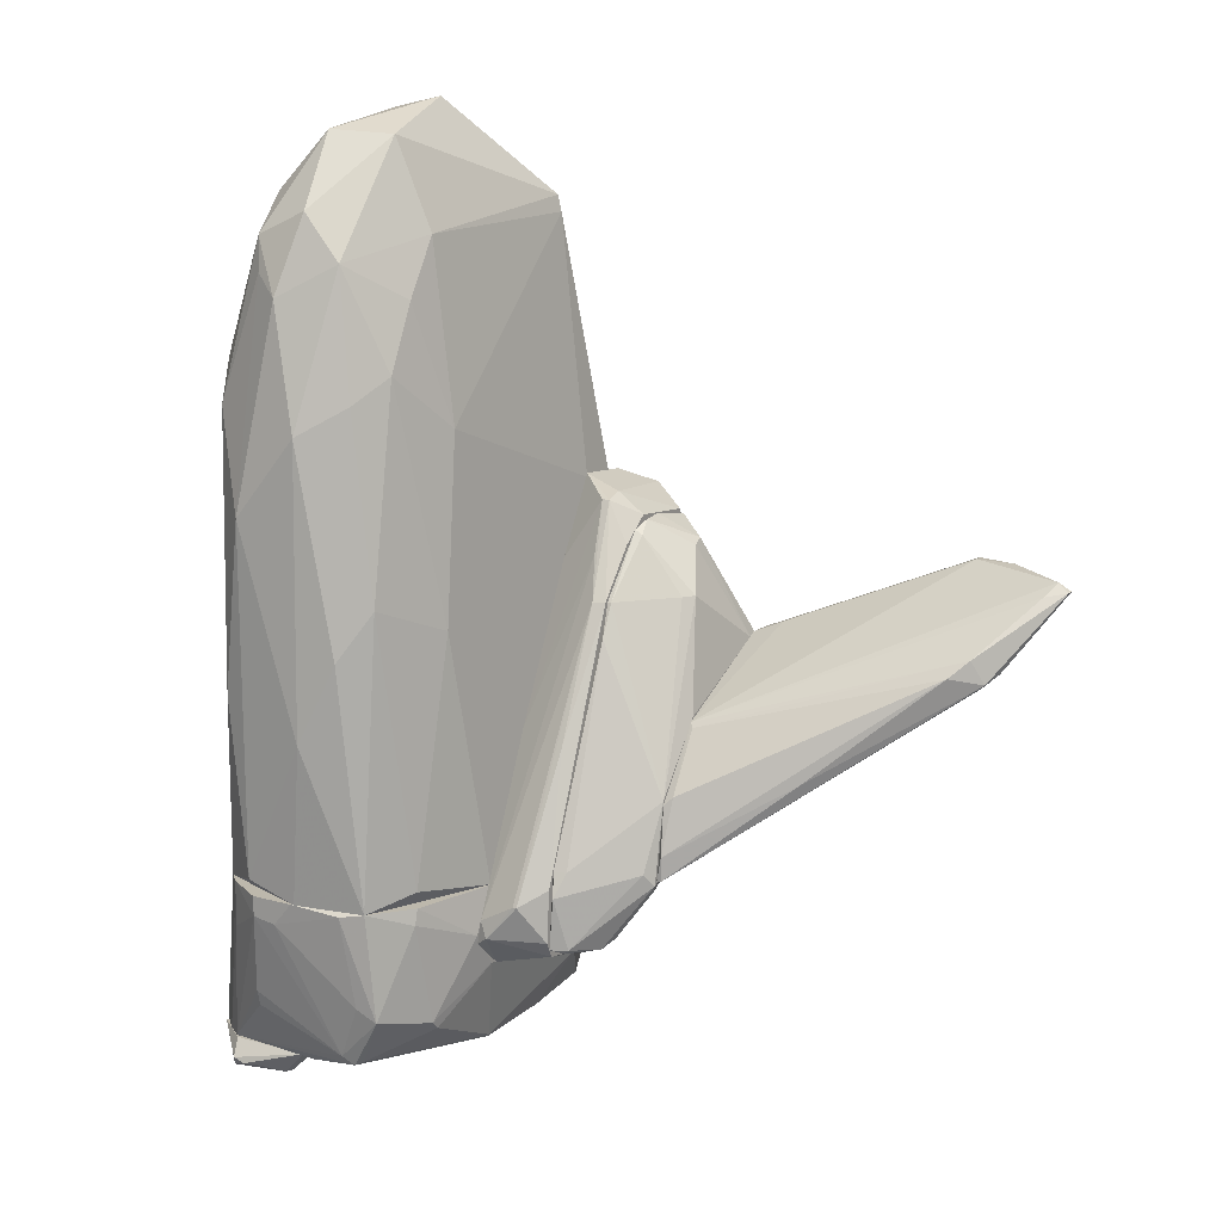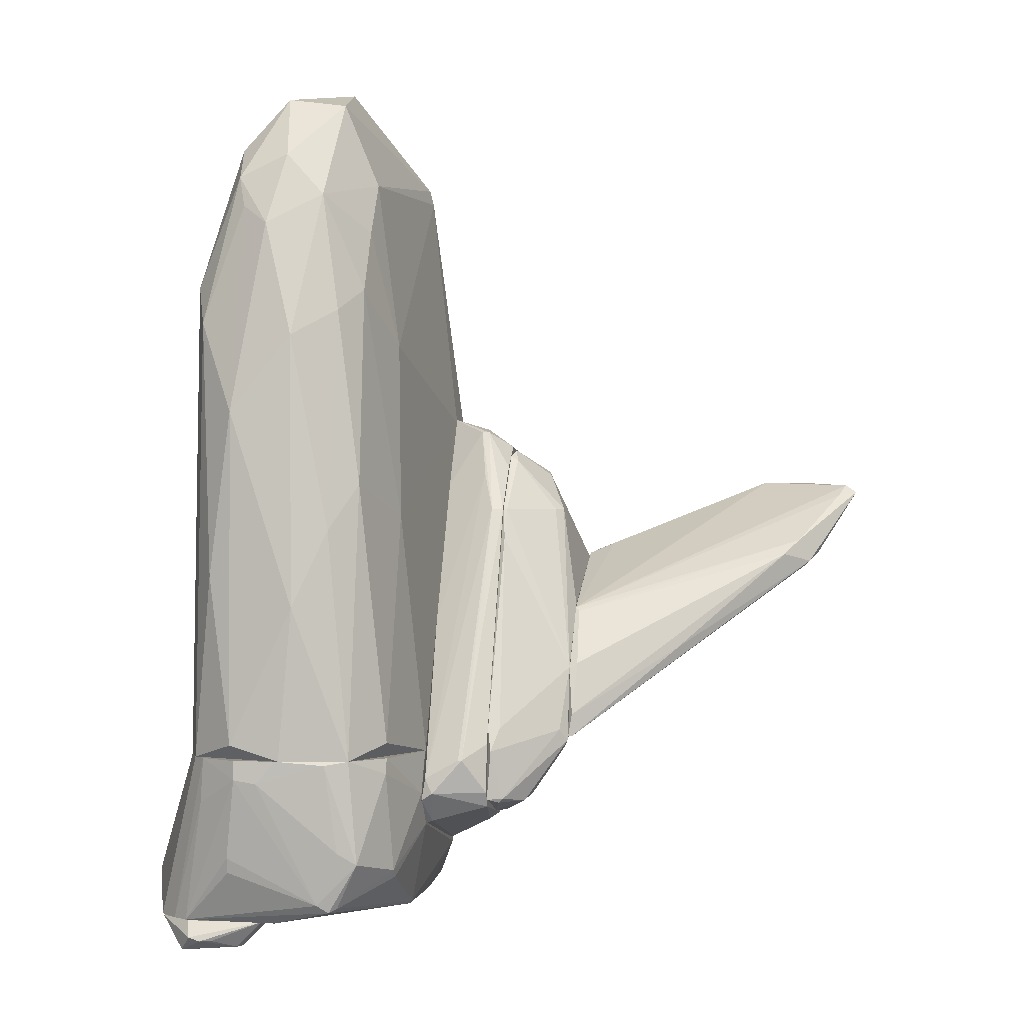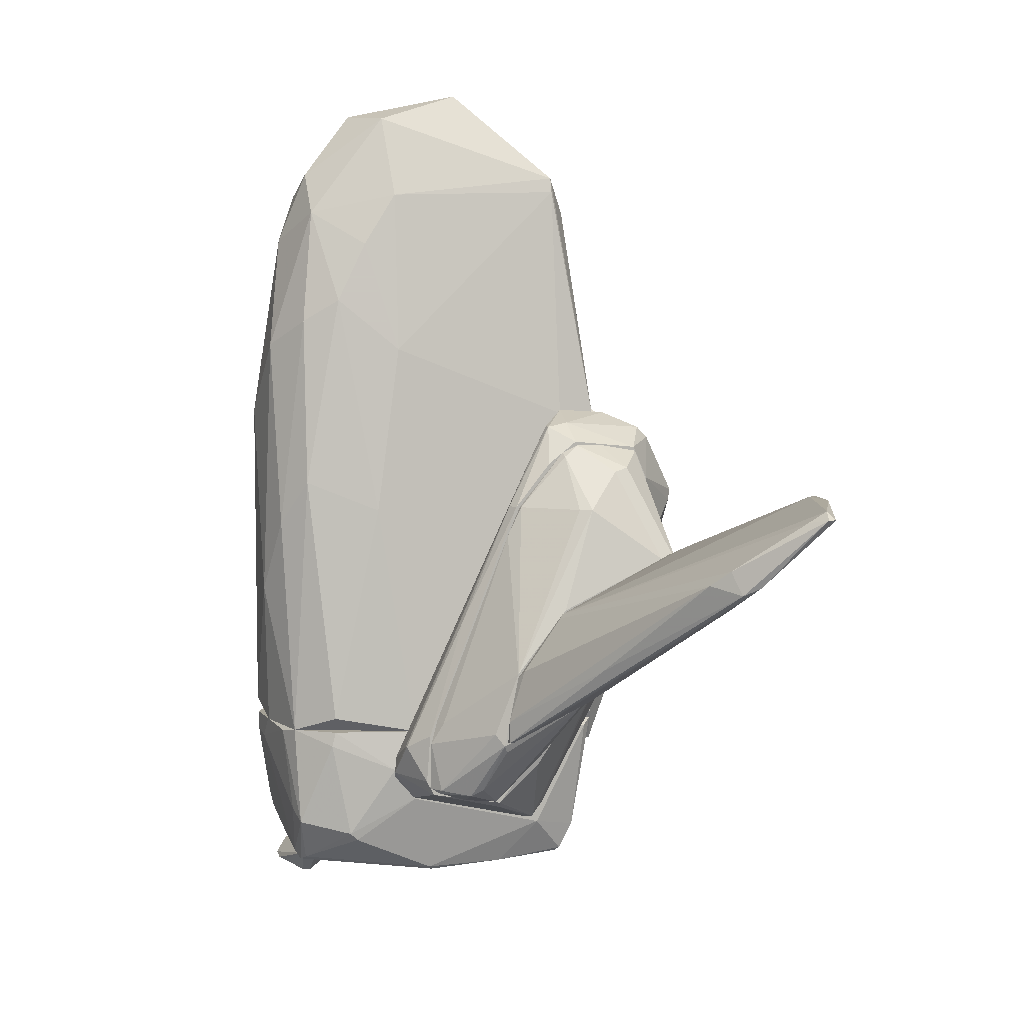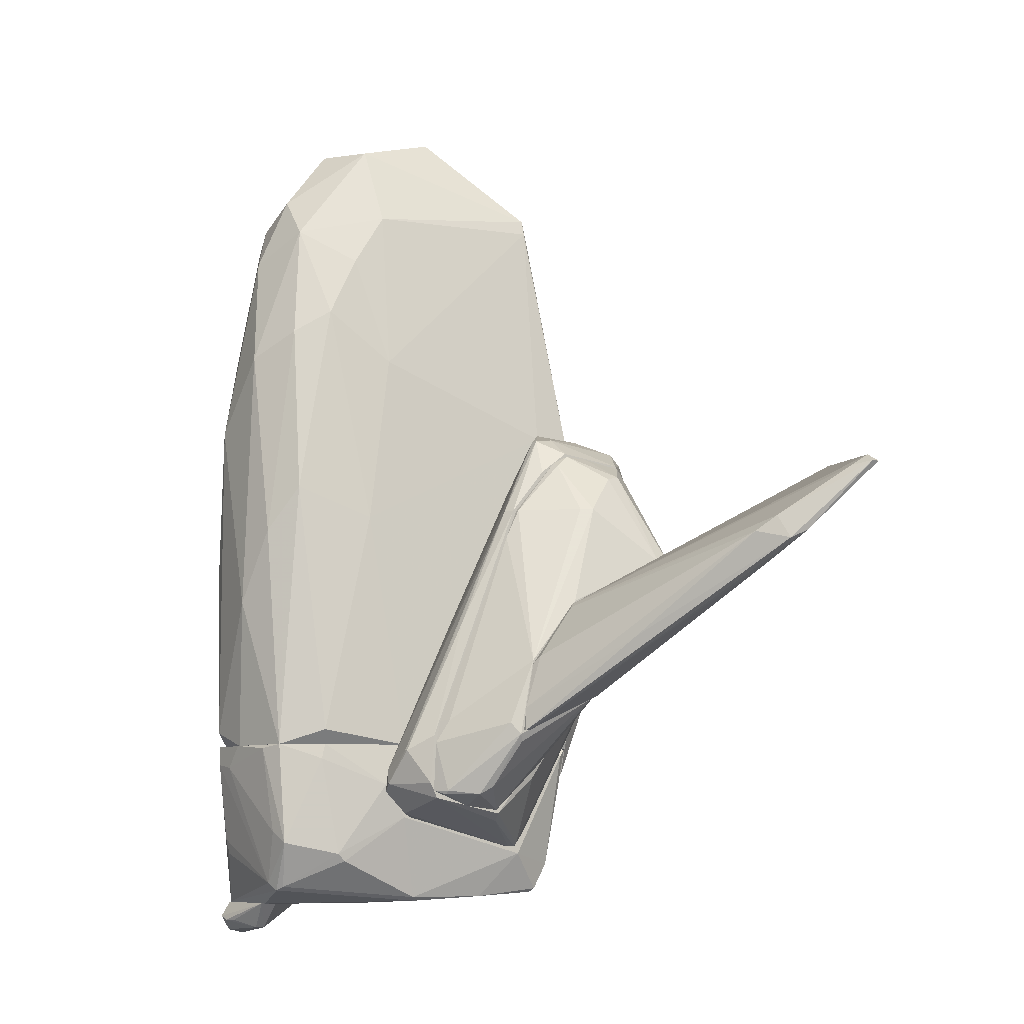
<metadata>
{"format":"obj","ext":"obj","renderer":"f3d","projection":"perspective","resolution":1024,"background":"white","views":[{"elev":14.8,"azim":-149.4,"up":"+Y"},{"elev":-0.2,"azim":-170.5,"up":"+Y"},{"elev":6.5,"azim":-110.7,"up":"+Y"},{"elev":-8.4,"azim":-124.0,"up":"+Y"}]}
</metadata>
<code>
o convex_0
v -4.876 -2.667 1.23
v -5.962 -0.3451 3.748
v -5.913 -0.3949 3.748
v -3.443 -2.123 1.229
v -3.443 -2.025 2.859
v -3.542 -3.358 1.575
v -7.296 -0.4937 3.205
v -3.443 -1.383 2.81
v -3.443 -3.852 0.4388
v -6.753 -1.383 2.562
v -6.308 -1.383 2.069
v -3.542 -2.864 0.6364
v -6.11 -0.444 3.748
v -7.148 -0.3949 3.254
v -5.962 -0.3451 3.649
v -3.542 -1.482 3.007
v -7.049 -0.7406 3.155
v -6.654 -1.481 2.365
v -3.493 -3.852 0.4887
v -3.493 -3.556 0.4388
v -3.592 -3.26 1.674
v -6.505 -1.185 2.267
v -3.443 -3.358 1.575
v -3.74 -1.926 2.908
v -6.259 -1.728 2.365
v -7.296 -0.4937 3.304
v -3.789 -1.235 2.908
v -3.443 -2.963 0.5872
v -3.493 -3.852 0.4388
v -5.616 -0.6417 3.649
v -3.69 -1.531 3.057
v -3.493 -2.173 1.18
v -6.456 -0.3451 3.649
v -3.542 -1.333 2.908
v -7.049 -0.5428 3.057
v -6.604 -1.531 2.414
f 29 19 36
f 5 4 8
f 4 5 9
f 3 2 13
f 4 14 15
f 2 3 16
f 5 8 16
f 10 7 18
f 11 1 18
f 1 11 20
f 11 12 20
f 17 10 21
f 13 17 21
f 18 7 22
f 11 18 22
f 9 5 23
f 6 19 23
f 19 9 23
f 5 21 23
f 21 6 23
f 21 5 24
f 13 21 24
f 19 6 25
f 6 21 25
f 21 10 25
f 7 10 26
f 14 7 26
f 10 17 26
f 17 13 26
f 8 4 27
f 4 15 27
f 4 9 28
f 12 4 28
f 9 20 28
f 20 12 28
f 18 1 29
f 9 19 29
f 1 20 29
f 20 9 29
f 3 13 30
f 24 5 30
f 13 24 30
f 16 3 31
f 5 16 31
f 3 30 31
f 30 5 31
f 4 12 32
f 12 11 32
f 22 4 32
f 11 22 32
f 13 2 33
f 2 15 33
f 15 14 33
f 26 13 33
f 14 26 33
f 15 2 34
f 2 16 34
f 16 8 34
f 8 27 34
f 27 15 34
f 14 4 35
f 7 14 35
f 4 22 35
f 22 7 35
f 10 18 36
f 19 25 36
f 25 10 36
f 18 29 36
o convex_1
v -1.566 0.5441 2.415
v -1.566 -1.185 3.452
v -1.615 -1.185 3.452
v -1.319 -4.346 2.415
v -0.578 -0.7408 2.464
v -1.615 -3.852 2.415
v -1.072 0.09891 2.86
v -0.578 -1.334 2.415
v -1.615 0.1975 2.958
v -0.7756 -0.04949 2.415
v -0.7756 -0.8398 2.761
v -1.319 -4.346 2.464
v -1.566 -0.5928 3.403
v -0.825 -0.3951 2.81
v -1.615 0.4943 2.415
v -1.615 -2.271 3.156
v -0.578 -1.334 2.464
v -1.566 -1.285 3.452
v -1.269 0.4943 2.464
v -1.418 -4.346 2.464
v -0.6768 -0.2472 2.514
v -0.9732 -0.4942 2.958
v -1.467 -0.2965 3.255
f 58 43 59
f 37 40 42
f 40 37 44
f 42 39 45
f 44 37 46
f 41 44 46
f 40 44 48
f 39 38 49
f 45 39 49
f 47 41 50
f 37 42 51
f 45 37 51
f 42 45 51
f 39 42 52
f 44 41 53
f 41 47 53
f 48 44 53
f 48 53 54
f 38 39 54
f 39 52 54
f 52 48 54
f 53 47 54
f 37 45 55
f 45 43 55
f 46 37 55
f 43 46 55
f 42 40 56
f 40 48 56
f 52 42 56
f 48 52 56
f 46 43 57
f 41 46 57
f 43 50 57
f 50 41 57
f 49 38 58
f 50 43 58
f 47 50 58
f 38 54 58
f 54 47 58
f 43 45 59
f 45 49 59
f 49 58 59
o convex_2
v -2.603 -4.692 -0.2522
v -3.394 -1.531 2.958
v -3.443 -1.531 2.958
v -2.455 -0.000103 1.624
v -2.455 -2.617 2.513
v -3.443 -2.914 0.5871
v -2.455 -4.89 0.6367
v -3.443 -3.407 1.525
v -2.455 -0.2472 2.809
v -2.455 -3.704 -0.2525
v -3.196 -0.7409 1.772
v -3.443 -3.901 0.3898
v -2.505 -0.7409 0.9826
v -3.394 -2.223 2.711
v -2.9 -0.1969 2.415
v -2.505 -4.296 1.279
v -2.455 -1.729 2.809
v -2.998 -4.593 0.2415
v -3.443 -2.075 1.279
v -2.505 -0.000103 2.711
v -2.505 -4 -0.3513
v -2.455 -4.642 -0.3513
v -2.505 -1.136 0.7847
v -3.443 -1.432 2.711
v -3.443 -1.975 2.859
v -2.554 -4.89 0.5874
v -2.505 0.09903 1.822
v -3.097 -0.7409 1.624
v -2.455 -0.3952 2.859
v -2.603 -3.704 -0.2029
v -3.344 -3.753 0.2907
v -2.455 -0.7409 0.9826
v -2.9 -4.692 0.09347
v -2.554 -0.04942 1.624
v -2.653 -4.643 -0.2522
v -2.949 -0.2467 2.217
v -2.505 -2.914 2.316
v -3.443 -2.469 2.464
v -3.394 -1.679 2.958
v -3.394 -4 0.4391
v -2.505 -4.84 0.1427
v -2.455 0.09903 2.167
v -3.196 -2.272 2.711
f 75 96 102
f 63 64 66
f 62 65 67
f 64 63 68
f 63 66 69
f 67 65 71
f 66 64 75
f 64 68 76
f 65 62 78
f 70 65 78
f 62 68 79
f 74 62 79
f 69 66 81
f 80 69 81
f 65 72 82
f 62 74 83
f 78 62 83
f 70 78 83
f 62 67 84
f 66 75 85
f 75 67 85
f 67 77 85
f 65 70 87
f 72 65 87
f 62 61 88
f 68 62 88
f 76 68 88
f 69 80 89
f 65 82 89
f 82 69 89
f 71 65 90
f 89 80 90
f 65 89 90
f 63 69 91
f 72 63 91
f 82 72 91
f 69 82 91
f 77 71 92
f 85 77 92
f 63 72 93
f 86 63 93
f 70 86 93
f 87 70 93
f 72 87 93
f 81 60 94
f 80 81 94
f 71 90 94
f 90 80 94
f 60 92 94
f 92 71 94
f 83 74 95
f 70 83 95
f 86 70 95
f 74 86 95
f 75 64 96
f 67 75 97
f 75 73 97
f 84 67 97
f 73 84 97
f 61 62 98
f 64 76 98
f 62 84 98
f 84 64 98
f 88 61 98
f 76 88 98
f 67 71 99
f 77 67 99
f 71 77 99
f 60 81 100
f 81 66 100
f 66 85 100
f 92 60 100
f 85 92 100
f 68 63 101
f 79 68 101
f 74 79 101
f 63 86 101
f 86 74 101
f 73 75 102
f 64 84 102
f 84 73 102
f 96 64 102
o convex_3
v -2.455 -3.901 -0.3512
v -1.764 -0.6425 3.551
v -1.862 -0.6425 3.551
v -1.665 -5.384 1.476
v -1.615 -0.3947 1.378
v -2.455 -0.3947 2.909
v -1.615 -4.643 -0.5982
v -2.455 -2.814 2.414
v -2.159 0.3457 1.525
v -2.455 -4.938 0.6862
v -1.615 0.2969 2.859
v -1.615 -3.407 2.612
v -2.455 -0.7412 0.9332
v -2.455 -4.741 -0.3019
v -2.109 -4.099 -0.5982
v -2.455 0.04973 2.711
v -1.615 0.5435 1.921
v -1.615 -1.384 3.452
v -1.615 -4.988 -0.2029
v -2.011 0.2963 2.958
v -1.665 -4.346 -0.5982
v -2.307 -0.7412 0.8839
v -2.455 -1.581 2.859
v -2.455 0.1484 1.821
v -2.406 -4.444 1.279
v -1.615 -5.384 1.378
v -1.665 -1.679 3.353
v -1.665 -3.803 2.414
v -2.06 0.3457 1.525
v -2.109 0.3956 1.821
v -1.615 -0.3947 3.353
v -2.011 0.1478 3.106
v -1.665 0.4942 2.562
v -2.159 -4.099 -0.5982
v -1.714 -4.939 -0.3512
v -1.665 -5.186 1.624
v -2.455 -2.617 2.513
v -1.912 -0.7905 3.501
v -1.764 -4.544 -0.648
v -1.665 -3.407 2.612
v -2.455 -4.544 -0.4006
v -2.307 -5.037 0.7355
v -1.714 -5.334 1.476
v -1.615 -2.272 0.4396
v -2.159 -0.2468 1.18
v -2.455 -0.1481 1.426
v -1.665 -5.384 1.378
v -2.307 -2.322 0.1925
f 124 136 150
f 108 103 110
f 110 103 112
f 109 107 113
f 109 113 114
f 103 108 115
f 112 103 116
f 115 108 118
f 113 107 119
f 104 105 120
f 114 113 120
f 109 114 121
f 123 117 124
f 115 111 124
f 108 110 125
f 115 118 126
f 110 112 127
f 121 114 128
f 114 120 129
f 119 107 131
f 111 119 131
f 124 111 131
f 119 111 132
f 118 122 132
f 111 126 132
f 126 118 132
f 104 120 133
f 120 113 133
f 105 104 134
f 108 105 134
f 118 108 134
f 113 122 134
f 122 118 134
f 104 133 134
f 133 113 134
f 113 119 135
f 122 113 135
f 119 132 135
f 132 122 135
f 124 117 136
f 109 121 137
f 106 128 138
f 128 114 138
f 130 110 138
f 114 130 138
f 125 110 139
f 105 108 140
f 120 105 140
f 108 125 140
f 129 120 140
f 125 139 140
f 139 129 140
f 123 109 141
f 117 123 141
f 136 117 141
f 109 137 141
f 137 116 141
f 114 129 142
f 110 130 142
f 130 114 142
f 139 110 142
f 129 139 142
f 116 103 143
f 103 136 143
f 141 116 143
f 136 141 143
f 106 112 144
f 112 116 144
f 112 106 145
f 110 127 145
f 127 112 145
f 106 138 145
f 138 110 145
f 107 109 146
f 109 123 146
f 131 107 146
f 131 146 147
f 123 124 147
f 124 131 147
f 146 123 147
f 111 115 148
f 126 111 148
f 115 126 148
f 128 106 149
f 121 128 149
f 116 137 149
f 137 121 149
f 106 144 149
f 144 116 149
f 103 115 150
f 115 124 150
f 136 103 150
o convex_4
v 0.5581 3.21 -1.537
v -1.269 0.5433 2.414
v -1.566 0.5433 2.414
v -0.0345 -4.001 -2.031
v 1.349 -4 1.081
v -1.615 -4 -0.3016
v 0.5086 4.1 1.179
v -0.9728 2.915 -0.7958
v -1.566 -4 2.414
v 1.25 2.173 -1.24
v 1.2 -4 -1.586
v 0.5581 0.09997 2.069
v -1.22 3.853 1.921
v -1.022 -0.4434 -1.685
v 0.1629 4.742 -0.6966
v 0.6076 0.4946 -2.031
v 0.9533 2.074 1.328
v 1.546 -3.655 -0.05511
v 0.4594 -3.753 1.969
v -0.1824 1.482 -1.981
v -0.9236 -4 -1.883
v -0.1332 3.508 1.969
v -1.269 1.433 -0.4003
v -0.3802 5.039 0.735
v -0.4789 3.359 -1.438
v -0.4789 -0.6407 2.414
v -0.5284 4.693 -0.4003
v -1.615 0.4946 1.921
v 1.299 0.7406 0.3395
v 0.9533 3.557 0.2901
v 0.7559 4.051 -0.8452
v 0.2617 4.89 0.735
v -0.3802 2.519 2.217
v -0.2319 -2.023 -2.13
v 0.6076 -3.802 -2.031
v -1.319 -3.802 -1.388
v 0.3607 3.21 1.822
v 1.052 -0.5911 1.575
v 1.102 -3.852 1.525
v 1.102 1.68 -1.586
v -1.121 -4 2.414
v -0.0837 3.952 1.822
v 1.349 -4 -1.24
v 1.299 -1.332 1.031
v -0.9728 3.606 -0.3509
v -1.022 3.359 2.167
v -1.615 -3.901 2.414
v 0.9038 -1.629 -1.932
v 0.01471 3.903 -1.389
v -1.368 -0.8389 -0.7464
v -0.6766 -1.035 -1.981
v -0.7258 1.827 -1.635
v 0.2125 2.964 -1.734
v 0.6569 3.607 -1.388
v -0.9728 2.124 -1.191
v -1.269 3.655 1.921
v 1.546 -4 -0.2033
v -0.1332 2.026 2.217
v -0.4789 -1.233 2.414
v 0.5581 -4.001 1.871
v -1.615 0.4946 2.414
v -0.5779 0.3477 2.414
v 0.9038 2.322 1.377
v 0.5581 -0.6398 2.069
f 209 169 214
f 152 153 159
f 156 154 159
f 154 156 171
f 152 159 176
f 163 174 177
f 174 165 177
f 168 160 179
f 167 179 180
f 179 160 180
f 180 160 181
f 180 181 182
f 165 174 182
f 157 180 182
f 181 165 182
f 170 166 184
f 154 171 184
f 161 154 185
f 154 184 185
f 184 166 185
f 171 156 186
f 164 171 186
f 188 162 189
f 155 188 189
f 160 161 190
f 166 151 190
f 176 159 191
f 174 163 192
f 157 182 192
f 182 174 192
f 187 157 192
f 172 187 192
f 154 161 193
f 161 160 193
f 155 168 194
f 179 167 194
f 168 179 194
f 167 188 194
f 188 155 194
f 158 173 195
f 175 158 195
f 163 177 195
f 177 175 195
f 153 152 196
f 183 172 196
f 192 163 196
f 172 192 196
f 159 153 197
f 156 159 197
f 178 156 197
f 161 185 198
f 185 166 198
f 190 161 198
f 166 190 198
f 177 165 199
f 175 177 199
f 156 178 200
f 178 173 200
f 186 156 200
f 164 186 200
f 171 164 201
f 170 184 201
f 184 171 201
f 175 170 202
f 201 164 202
f 170 201 202
f 151 166 203
f 166 170 203
f 170 175 203
f 175 199 203
f 203 199 204
f 181 160 204
f 165 181 204
f 190 151 204
f 160 190 204
f 199 165 204
f 151 203 204
f 173 158 205
f 158 175 205
f 164 200 205
f 200 173 205
f 202 164 205
f 175 202 205
f 173 178 206
f 163 195 206
f 195 173 206
f 168 155 207
f 160 168 207
f 154 193 207
f 193 160 207
f 172 183 208
f 162 187 208
f 187 172 208
f 162 176 209
f 176 191 209
f 191 169 209
f 159 154 210
f 155 189 210
f 189 169 210
f 191 159 210
f 169 191 210
f 154 207 210
f 207 155 210
f 153 196 211
f 196 163 211
f 197 153 211
f 178 197 211
f 163 206 211
f 206 178 211
f 152 176 212
f 176 162 212
f 196 152 212
f 183 196 212
f 162 208 212
f 208 183 212
f 180 157 213
f 167 180 213
f 157 187 213
f 187 162 213
f 162 188 213
f 188 167 213
f 169 189 214
f 189 162 214
f 162 209 214
o convex_5
v 1.596 -6.52 -1.043
v 1.151 -6.421 -1.586
v 1.003 -6.421 -1.537
v 1.497 -6.174 -0.4505
v 1.793 -6.174 -1.093
v 0.3114 -6.174 -1.241
v 0.6573 -6.52 -1.241
v 1.349 -6.174 -1.438
v 1.101 -6.224 -0.5493
v 1.497 -6.619 -1.142
v 0.3608 -6.174 -1.438
v 1.447 -6.569 -1.389
v 1.793 -6.224 -0.7469
v 1.299 -6.372 -1.586
v 1.497 -6.224 -0.4505
v 0.7066 -6.52 -1.339
f 226 224 230
f 218 219 220
f 220 219 222
f 218 220 223
f 220 221 223
f 223 221 224
f 216 217 225
f 221 220 225
f 220 222 225
f 219 215 226
f 215 224 226
f 215 219 227
f 219 218 227
f 222 219 228
f 216 225 228
f 225 222 228
f 219 226 228
f 226 216 228
f 218 223 229
f 223 224 229
f 224 215 229
f 215 227 229
f 227 218 229
f 217 216 230
f 224 221 230
f 225 217 230
f 221 225 230
f 216 226 230
o convex_6
v -1.615 -4.544 -0.5981
v 2.09 -5.68 -0.2521
v 2.09 -5.73 -0.2521
v -1.566 -4.001 2.415
v -1.319 -6.026 1.97
v 1.2 -4.001 -1.586
v -0.627 -5.977 -1.734
v 1.052 -4.001 1.525
v -0.9237 -4.001 -1.882
v 1.595 -6.174 -1.24
v 1.299 -5.828 0.7841
v -1.319 -6.125 0.04384
v 0.5581 -4.248 -2.031
v 1.595 -4.05 -0.005772
v -1.615 -5.483 1.574
v -1.368 -5.483 -1.191
v -0.9237 -5.235 2.167
v 1.546 -6.174 -0.4005
v 1.101 -5.137 1.328
v -1.615 -4.001 -0.3513
v 0.1632 -4.05 2.019
v -1.022 -5.334 -1.833
v 0.7061 -5.482 -1.784
v 0.1632 -6.174 -1.488
v -1.319 -4.198 -1.438
v 1.349 -4.001 1.08
v 1.842 -6.174 -0.9932
v -1.319 -4.594 2.415
v -1.269 -5.927 2.069
v -1.615 -4.989 -0.3021
v 1.398 -6.174 -1.388
v 0.01524 -4.001 -2.031
v 1.941 -5.63 0.09302
v -1.615 -4.1 2.316
v 1.349 -4.001 -1.24
v -1.368 -6.075 -0.005336
v -0.3801 -6.174 -0.4993
v -1.368 -5.631 2.217
v -0.4787 -5.877 -1.784
v -1.121 -4.001 2.415
v 1.052 -4.001 -1.734
v 1.151 -5.877 0.8333
v 1.25 -4.248 1.278
v 1.842 -6.125 -0.5981
v 2.09 -5.68 -0.3017
v 0.6075 -4.1 1.822
v -0.627 -4.05 -1.981
v -0.7754 -5.186 -1.882
v -1.22 -6.026 1.97
v -1.368 -6.075 1.08
v -1.319 -4.001 -1.389
v -1.368 -5.581 -1.092
v 1.052 -5.087 1.377
v -1.269 -5.581 2.217
v 0.5581 -4.001 -2.031
v 1.595 -4.05 -0.1046
v 0.7061 -5.285 -1.833
v -0.9237 -5.977 1.871
v 0.2615 -4.297 -2.031
v -1.368 -5.977 2.019
v -0.726 -5.927 -1.685
v 0.6075 -5.334 1.476
v 1.151 -4.89 1.328
v 1.101 -4.594 -1.685
f 243 271 294
f 236 234 238
f 234 236 239
f 234 239 250
f 231 245 250
f 242 237 254
f 240 248 254
f 246 231 255
f 239 252 255
f 252 246 255
f 236 238 256
f 232 244 256
f 240 236 257
f 248 240 257
f 247 251 258
f 245 231 260
f 231 246 260
f 254 237 261
f 240 254 261
f 239 236 262
f 233 232 263
f 241 233 263
f 249 241 263
f 232 256 263
f 234 250 264
f 250 245 264
f 236 256 265
f 256 244 265
f 237 242 266
f 245 260 266
f 248 235 267
f 242 254 267
f 254 248 267
f 258 234 268
f 264 245 268
f 234 264 268
f 237 252 269
f 261 237 269
f 253 261 269
f 238 234 270
f 251 238 270
f 234 258 270
f 258 251 270
f 236 240 271
f 262 236 271
f 256 238 273
f 263 256 273
f 233 241 274
f 257 233 274
f 248 257 274
f 241 272 274
f 272 248 274
f 232 233 275
f 244 232 275
f 233 257 275
f 257 236 275
f 236 265 275
f 238 251 276
f 251 247 276
f 252 239 277
f 239 262 277
f 269 252 278
f 252 277 278
f 235 248 279
f 259 235 279
f 248 272 279
f 266 242 280
f 245 266 280
f 267 235 280
f 242 267 280
f 231 250 281
f 250 239 281
f 255 231 281
f 239 255 281
f 260 246 282
f 266 260 282
f 238 276 283
f 276 247 283
f 247 258 284
f 258 268 284
f 268 259 284
f 283 247 284
f 243 262 285
f 271 243 285
f 262 271 285
f 265 244 286
f 244 275 286
f 275 265 286
f 243 261 287
f 261 253 287
f 269 243 287
f 253 269 287
f 259 279 288
f 279 272 288
f 262 243 289
f 243 269 289
f 277 262 289
f 278 277 289
f 269 278 289
f 235 259 290
f 268 245 290
f 259 268 290
f 280 235 290
f 245 280 290
f 252 237 291
f 246 252 291
f 237 266 291
f 282 246 291
f 266 282 291
f 241 249 292
f 272 241 292
f 249 283 292
f 284 259 292
f 283 284 292
f 259 288 292
f 288 272 292
f 249 263 293
f 273 238 293
f 263 273 293
f 238 283 293
f 283 249 293
f 240 261 294
f 261 243 294
f 271 240 294

</code>
